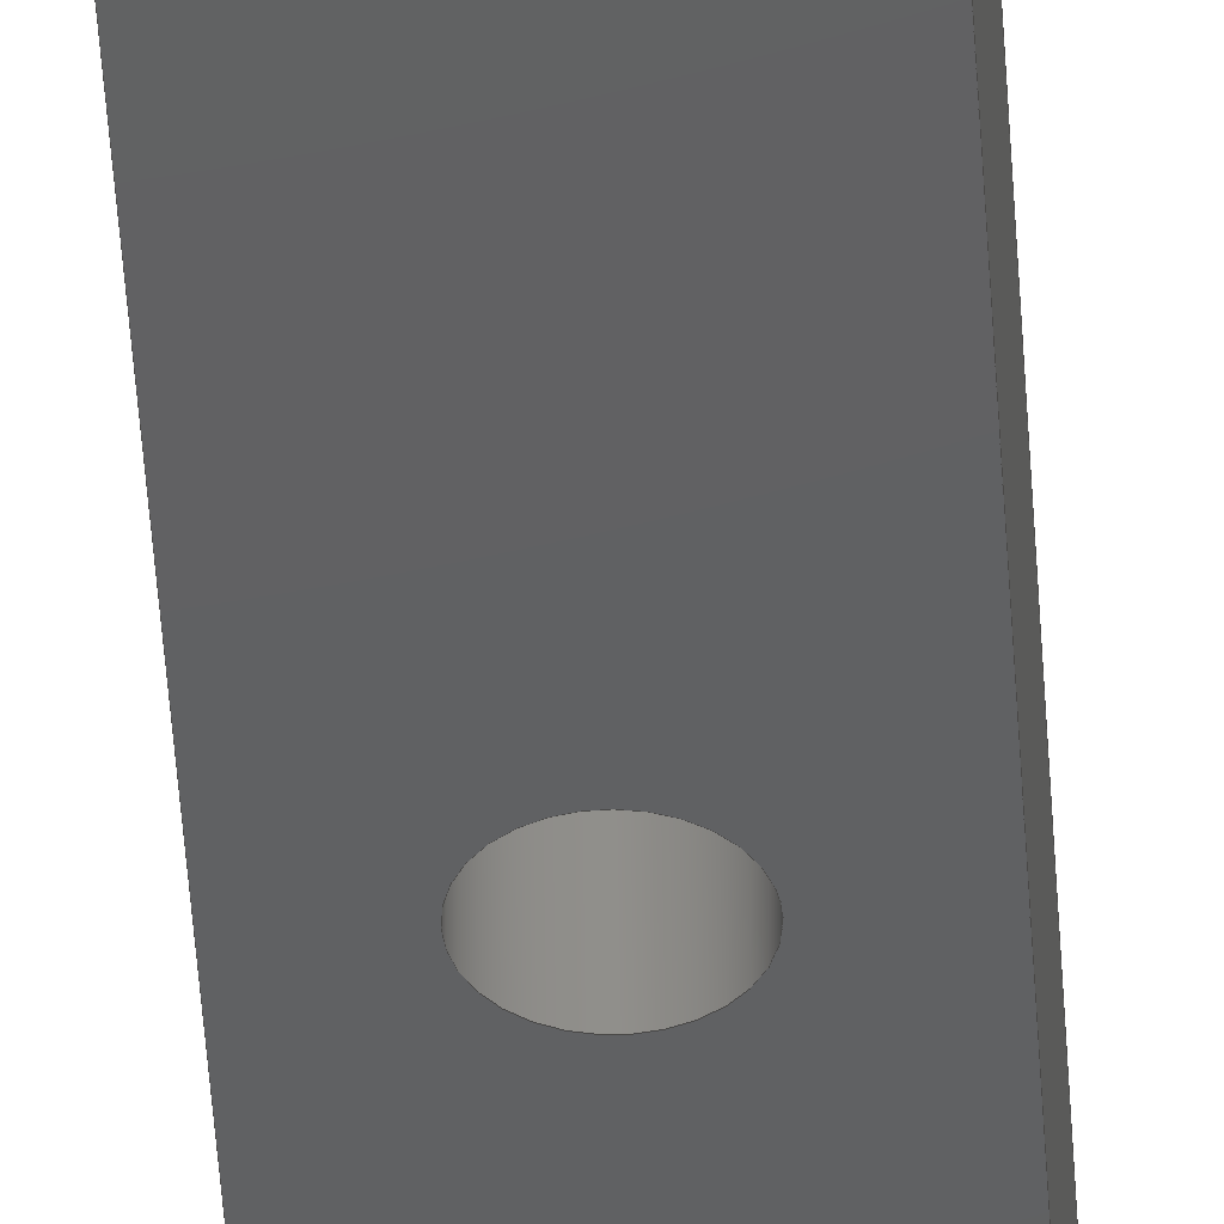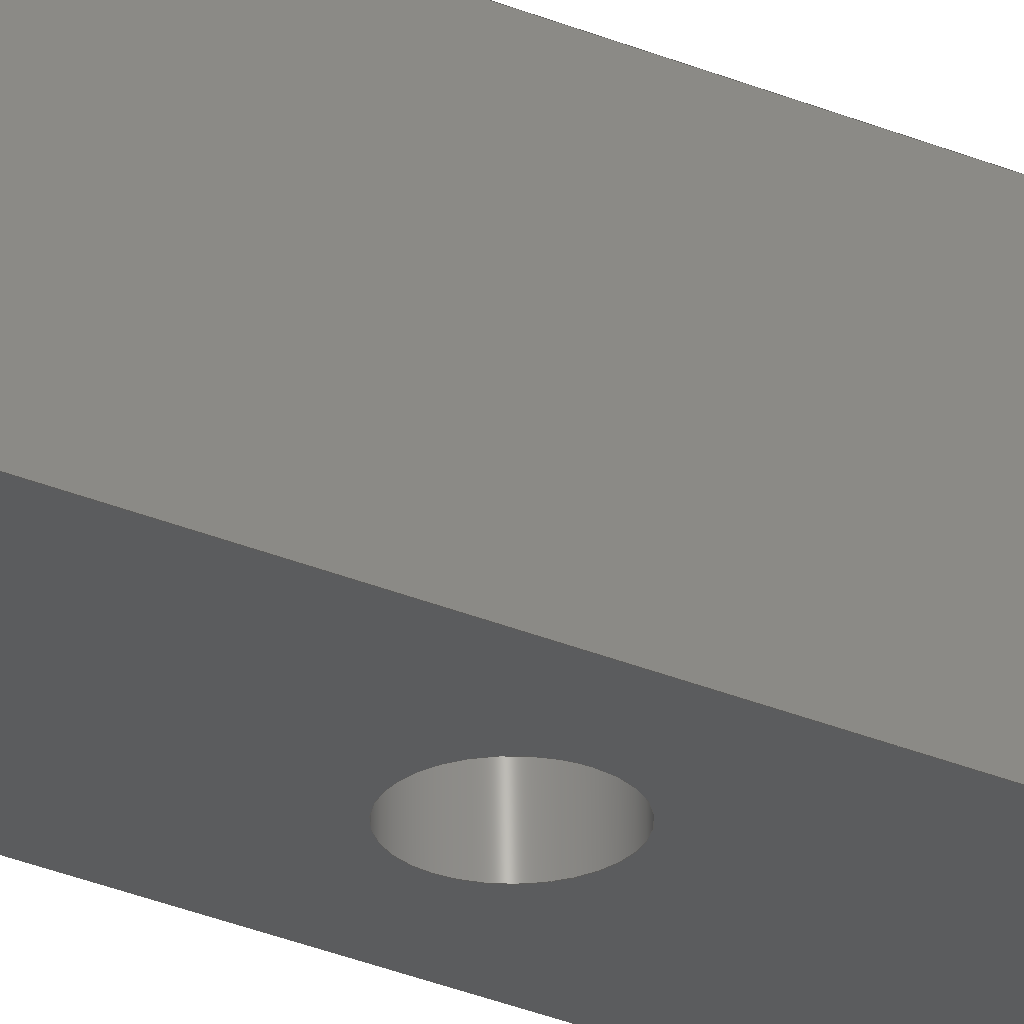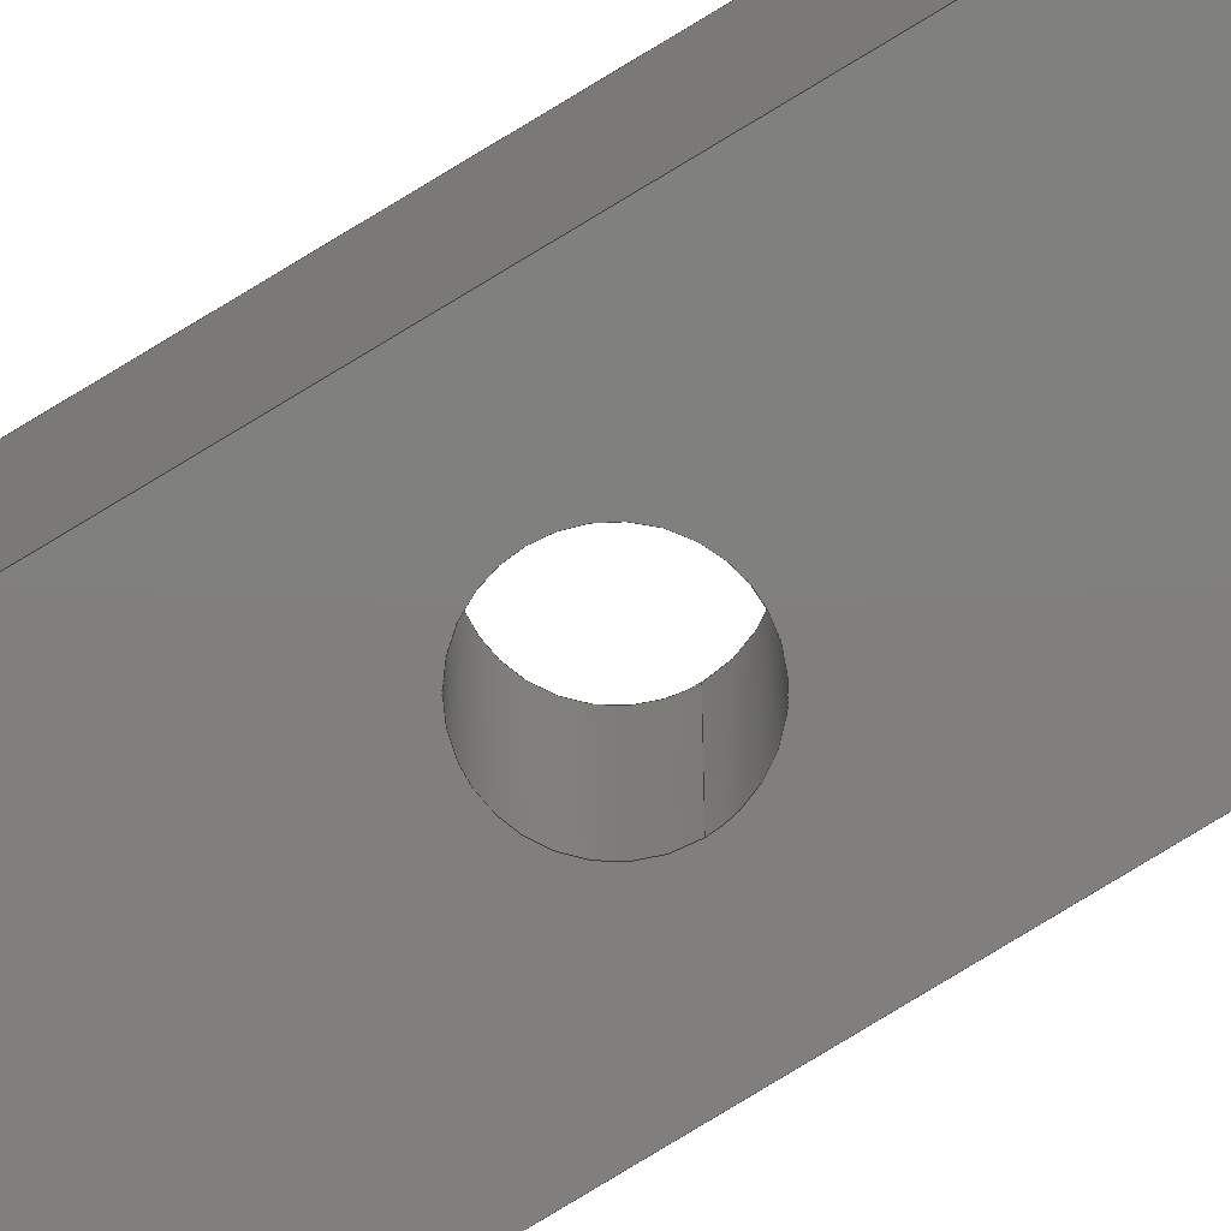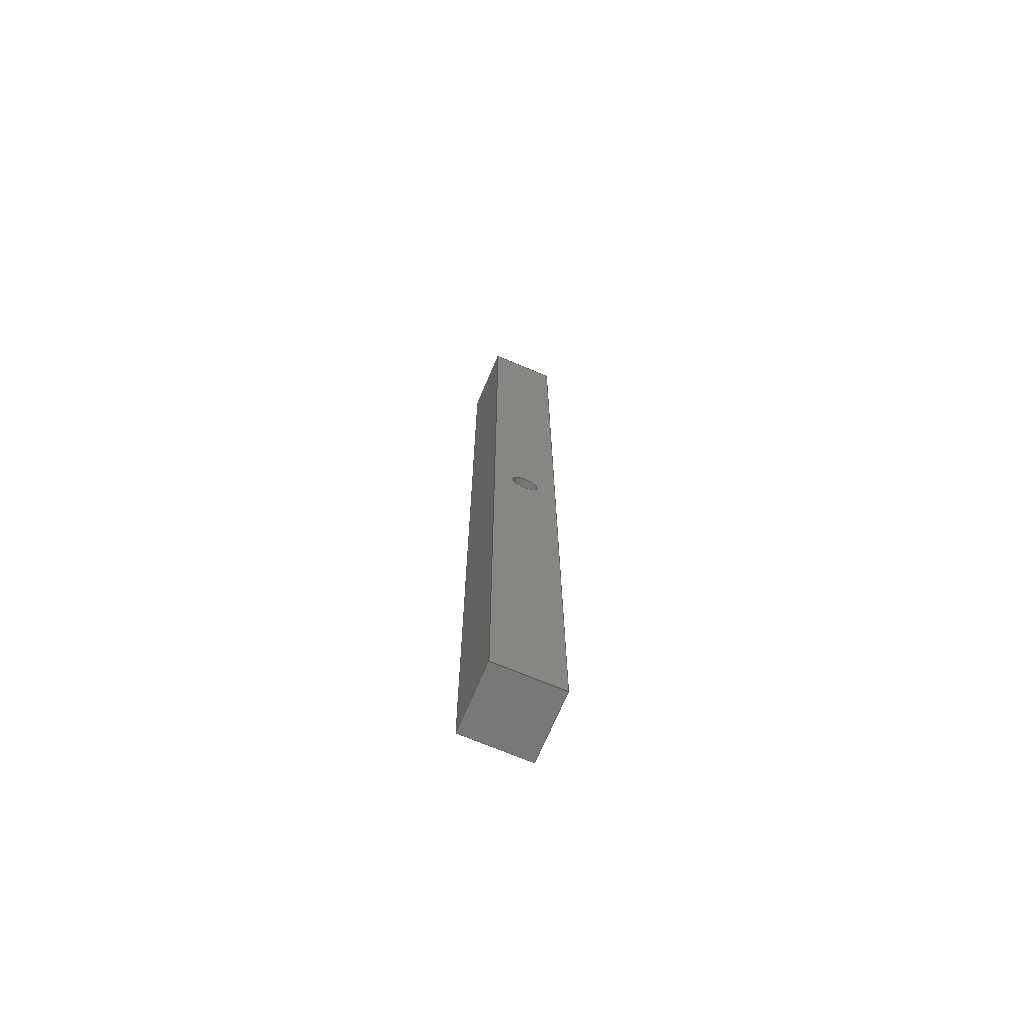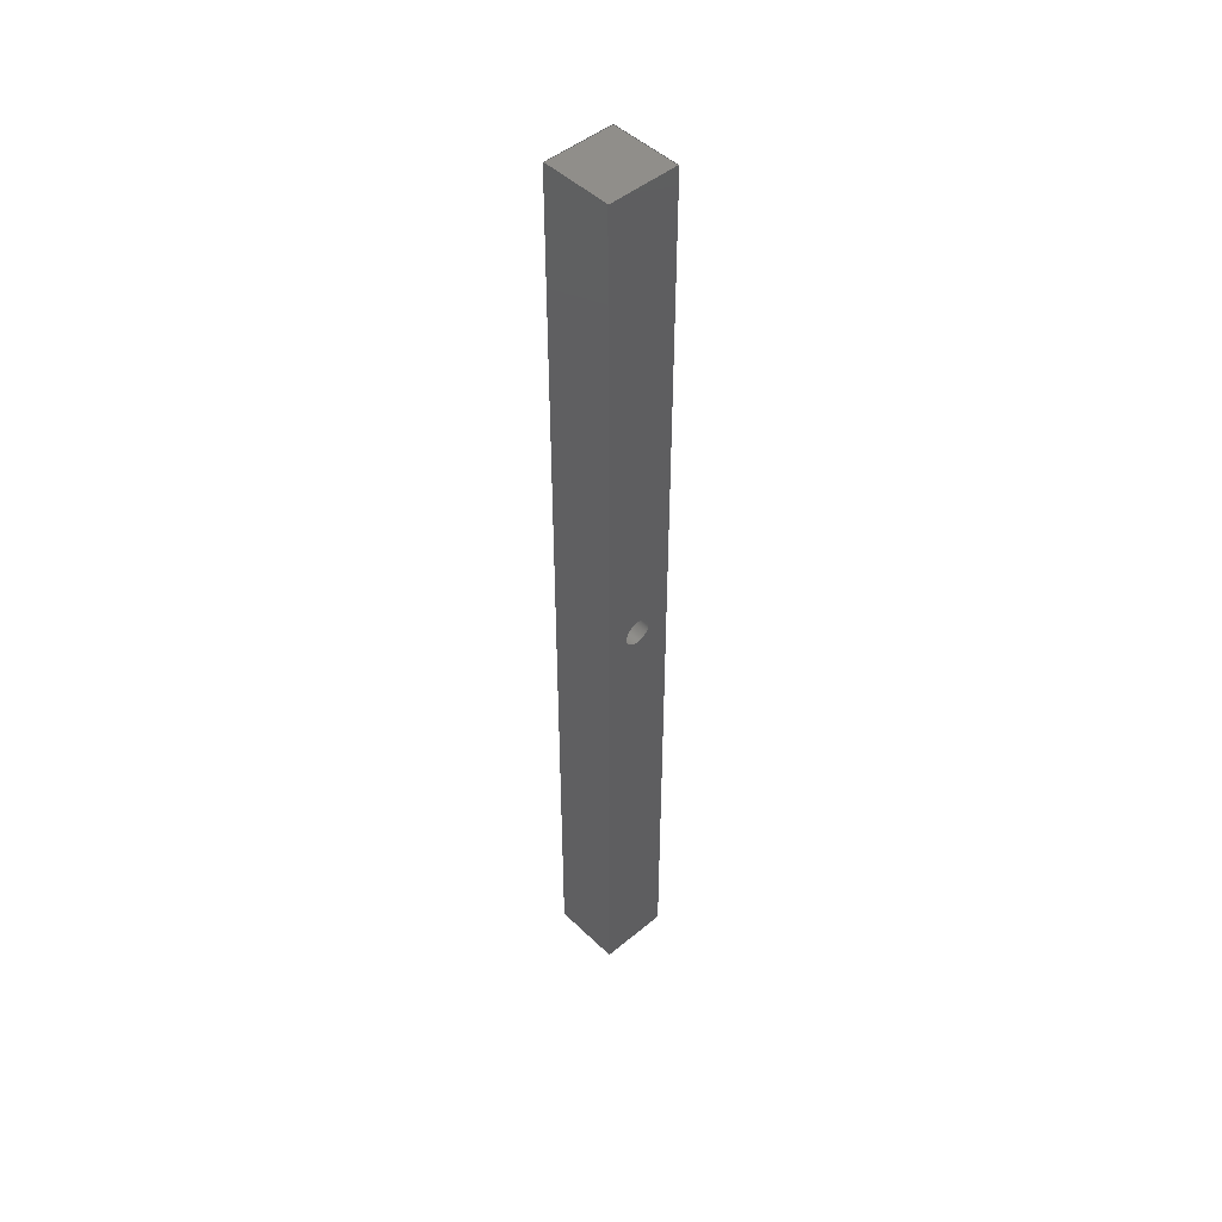
<metadata>
{"format":"iges","ext":"igs","renderer":"f3d","projection":"perspective","resolution":1024,"background":"white","views":[{"elev":-42.0,"azim":3.2,"up":"+Z"},{"elev":-27.7,"azim":56.3,"up":"+Z"},{"elev":-79.6,"azim":-58.8,"up":"+Z"},{"elev":-70.3,"azim":157.1,"up":"+Y"},{"elev":47.7,"azim":-43.0,"up":"+Y"}]}
</metadata>
<code>

,,16HProfile20x20x277,16HProfile20x20x277,7Hunknown,7Hunknown,32,38,7,
99,15,,1,2,2HMM,1,0.08,15H2.02e+07,0.01,1e+04,7Hunknown,7Hunkno
wn,11,0,;
     186       1                                                00000000
     186             -87       1       0                               0
     514       2                                                00010000
     514                       1       1                               0
     510       3                                                00010000
     510             -87       1       1                               0
     510       4                                                00010000
     510             -87       1       1                               0
     510       5                                                00010000
     510             -87       1       1                               0
     510       6                                                00010000
     510             -87       1       1                               0
     510       7                                                00010000
     510             -87       1       1                               0
     510       8                                                00010000
     510             -87       1       1                               0
     510       9                                                00010000
     510             -87       1       1                               0
     508      10                                                00010000
     508                       1       1                               0
     508      11                                                00010000
     508                       1       1                               0
     508      12                                                00010000
     508                       1       1                               0
     508      13                                                00010000
     508                       1       1                               0
     508      14                                                00010000
     508                       1       1                               0
     508      15                                                00010000
     508                       1       1                               0
     508      16                                                00010000
     508                       1       1                               0
     508      17                                                00010000
     508                       1       1                               0
     508      18                                                00010000
     508                       1       1                               0
     126      19                                                00010000
     126       0               8       0                               0
     126      27                                                00010000
     126       0               3       0                               0
     126      30                                                00010000
     126       0               8       0                               0
     126      38                                                00010000
     126       0               2       0                               0
     126      40                                                00010000
     126       0               2       0                               0
     126      42                                                00010000
     126       0               2       0                               0
     126      44                                                00010000
     126       0               2       0                               0
     126      46                                                00010000
     126       0               2       0                               0
     126      48                                                00010000
     126       0               2       0                               0
     126      50                                                00010000
     126       0               2       0                               0
     126      52                                                00010000
     126       0               2       0                               0
     126      54                                                00010000
     126       0               2       0                               0
     126      56                                                00010000
     126       0               2       0                               0
     126      58                                                00010000
     126       0               2       0                               0
     126      60                                                00010000
     126       0               2       0                               0
     128      62                                                00010000
     128       0     -87      14       0                               0
     128      76                                                00010000
     128       0     -87       3       0                               0
     128      79                                                00010000
     128       0     -87       3       0                               0
     128      82                                                00010000
     128       0     -87       3       0                               0
     128      85                                                00010000
     128       0     -87       3       0                               0
     128      88                                                00010000
     128       0     -87       3       0                               0
     128      91                                                00010000
     128       0     -87       3       0                               0
     502      94                                                00010000
     502                       3       1                               0
     504      97                                                00010001
     504                       4       1                               0
     406     101                                                00000000
     406                       1      15                               0
     314     102                                                00000200
     314                       2       0                               0
     314     104                                                00000200
     314                       2       0                               0
186,3,1,0,0,1,85;                                                      1
514,7,5,1,7,1,9,1,11,1,13,1,15,1,17,1;                                 3
510,67,1,1,19;                                                         5
510,69,2,1,21,23;                                                      7
510,71,1,1,25;                                                         9
510,73,2,1,27,29;                                                     11
510,75,1,1,31;                                                        13
510,77,1,1,33;                                                        15
510,79,1,1,35;                                                        17
508,4,0,83,1,0,0,0,83,2,1,0,0,83,3,0,0,0,83,2,0,0;                    19
508,4,0,83,4,1,0,0,83,5,1,0,0,83,6,0,0,0,83,7,0,0;                    21
508,1,0,83,1,1,0;                                                     23
508,4,0,83,8,1,0,0,83,7,1,0,0,83,9,0,0,0,83,10,0,0;                   25
508,4,0,83,11,1,0,0,83,10,1,0,0,83,12,0,0,0,83,13,0,0;                27
508,1,0,83,3,1,0;                                                     29
508,4,0,83,14,1,0,0,83,13,1,0,0,83,15,0,0,0,83,5,0,0;                 31
508,4,0,83,15,1,0,0,83,12,1,0,0,83,9,1,0,0,83,6,1,0;                  33
508,4,0,83,14,0,0,0,83,4,0,0,0,83,8,0,0,0,83,11,0,0;                  35
126,8,2,0,1,0,0,-3.142,-3.142,                  37
-3.142,-1.571,-1.571,0,0,            37
1.571,1.571,3.142,                     37
3.142,3.142,1,0.7071,1,            37
0.7071,1,0.7071,1,0.7071,1,       37
94.1,138.5,10,94.1,134.4,10,90,134.4,10,85.9,134.4,10,85.9,      37
138.5,10,85.9,142.6,10,90,142.6,10,94.1,142.6,10,94.1,           37
138.5,10,-3.142,3.142,0,0,0;                37
126,1,1,0,0,1,0,-8.124D-16,-8.124D-16,          39
4.878,4.878,1,1,94.1,138.5,10,94.1,138.5,      39
-10,-8.124D-16,4.878,0,0,0;                  39
126,8,2,0,1,0,0,-3.142,-3.142,                  41
-3.142,-1.571,-1.571,0,0,            41
1.571,1.571,3.142,                     41
3.142,3.142,1,0.7071,1,            41
0.7071,1,0.7071,1,0.7071,1,       41
94.1,138.5,-10,94.1,142.6,-10,90,142.6,-10,85.9,142.6,-10,       41
85.9,138.5,-10,85.9,134.4,-10,90,134.4,-10,94.1,134.4,-10,       41
94.1,138.5,-10,-3.142,3.142,0,0,0;          41
126,1,1,0,0,1,0,0,0,2,2,1,1,80,0,10,100,0,10,0,2,       43
0,0,0;                                                             43
126,1,1,0,0,1,0,0,0,27.7,27.7,1,1,100,0,10,100,277,10,      45
0,27.7,0,0,0;                                                     45
126,1,1,0,0,1,0,0,0,2,2,1,1,80,277,10,100,277,10,0,      47
2,0,0,0;                                                          47
126,1,1,0,0,1,0,0,0,27.7,27.7,1,1,80,0,10,80,277,10,        49
0,27.7,0,0,0;                                                     49
126,1,1,0,0,1,0,0,0,2,2,1,1,80,0,-10,80,0,10,0,2,       51
0,0,0;                                                             51
126,1,1,0,0,1,0,0,0,2,2,1,1,80,277,-10,80,277,10,0,      53
2,0,0,0;                                                          53
126,1,1,0,0,1,0,0,0,27.7,27.7,1,1,80,0,-10,80,277,-10,      55
0,27.7,0,0,0;                                                     55
126,1,1,0,0,1,0,0,0,2,2,1,1,100,0,-10,80,0,-10,0,        57
2,0,0,0;                                                          57
126,1,1,0,0,1,0,0,0,2,2,1,1,100,277,-10,80,277,-10,       59
0,2,0,0,0;                                                       59
126,1,1,0,0,1,0,0,0,27.7,27.7,1,1,100,0,-10,100,277,         61
-10,0,27.7,0,0,0;                                                61
126,1,1,0,0,1,0,0,0,2,2,1,1,100,0,10,100,0,-10,0,        63
2,0,0,0;                                                          63
126,1,1,0,0,1,0,0,0,2,2,1,1,100,277,10,100,277,-10,       65
0,2,0,0,0;                                                       65
128,1,8,1,2,0,1,0,0,1,-8.124D-16,                          67
-8.124D-16,4.878,4.878,                67
-3.142,-3.142,-3.142,                67
-1.571,-1.571,0,0,1.571,              67
1.571,3.142,3.142,                    67
3.142,1,1,0.7071,0.7071,1,        67
1,0.7071,0.7071,1,1,0.7071,       67
0.7071,1,1,0.7071,0.7071,1,       67
1,94.1,138.5,10,94.1,138.5,-10,94.1,134.4,10,94.1,134.4,          67
-10,90,134.4,10,90,134.4,-10,85.9,134.4,10,85.9,134.4,          67
-10,85.9,138.5,10,85.9,138.5,-10,85.9,142.6,10,85.9,142.6,        67
-10,90,142.6,10,90,142.6,-10,94.1,142.6,10,94.1,142.6,          67
-10,94.1,138.5,10,94.1,138.5,-10,-8.124D-16,            67
4.878,-3.142,3.142;                   67
128,1,1,1,1,0,0,1,0,0,-0.001,-0.001,2.001,2.001,-0.001,-0.001,        69
27.7,27.7,1,1,1,1,79.99,-0.01,10,100,-0.01,10,           69
79.99,277,10,100,277,10,-0.001,2.001,-0.001,27.7;        69
128,1,1,1,1,0,0,1,0,0,-0.001,-0.001,2.001,2.001,-0.001,-0.001,        71
27.7,27.7,1,1,1,1,80,-0.01,-10.01,80,-0.01,10.01,80,       71
277,-10.01,80,277,10.01,-0.001,2.001,-0.001,27.7;            71
128,1,1,1,1,0,0,1,0,0,-0.001,-0.001,2.001,2.001,-0.001,-0.001,        73
27.7,27.7,1,1,1,1,100,-0.01,-10,79.99,-0.01,-10,         73
100,277,-10,79.99,277,-10,-0.001,2.001,-0.001,27.7;      73
128,1,1,1,1,0,0,1,0,0,-0.001,-0.001,2.001,2.001,-0.001,-0.001,        75
27.7,27.7,1,1,1,1,100,-0.01,10.01,100,-0.01,-10.01,         75
100,277,10.01,100,277,-10.01,-0.001,2.001,-0.001,27.7;      75
128,1,1,1,1,0,0,1,0,0,-1.001,-1.001,1.001,1.001,-1.001,-1.001,        77
1.001,1.001,1,1,1,1,79.99,277,-10.01,79.99,277,10.01,           77
100,277,-10.01,100,277,10.01,-1.001,1.001,-1.001,1.001;       77
128,1,1,1,1,0,0,1,0,0,-1.001,-1.001,1.001,1.001,-1.001,-1.001,        79
1.001,1.001,1,1,1,1,100,0,10.01,79.99,0,10.01,100,        79
0,-10.01,79.99,0,-10.01,-1.001,1.001,-1.001,1.001;                  79
502,10,94.1,138.5,10,94.1,138.5,-10,80,0,10,100,0,10,         81
100,277,10,80,277,10,80,0,-10,80,277,-10,100,0,         81
-10,100,277,-10;                                                  81
504,15,37,81,1,81,1,39,81,1,81,2,41,81,2,81,2,43,81,3,81,4,45,        83
81,4,81,5,47,81,6,81,5,49,81,3,81,6,51,81,7,81,3,53,81,8,81,6,        83
55,81,7,81,8,57,81,9,81,7,59,81,10,81,8,61,81,9,81,10,63,81,4,        83
81,9,65,81,5,81,10;                                                   83
406,1,15HProfil20x20_277;                                             85
314,96.08,96.08,96.47,16HAluminum      87
 - Satin;                                                             87
314,62.75,62.75,62.75,13HSteel       89
- Satin;                                                              89
S      1G      3D     90P    105
</code>
